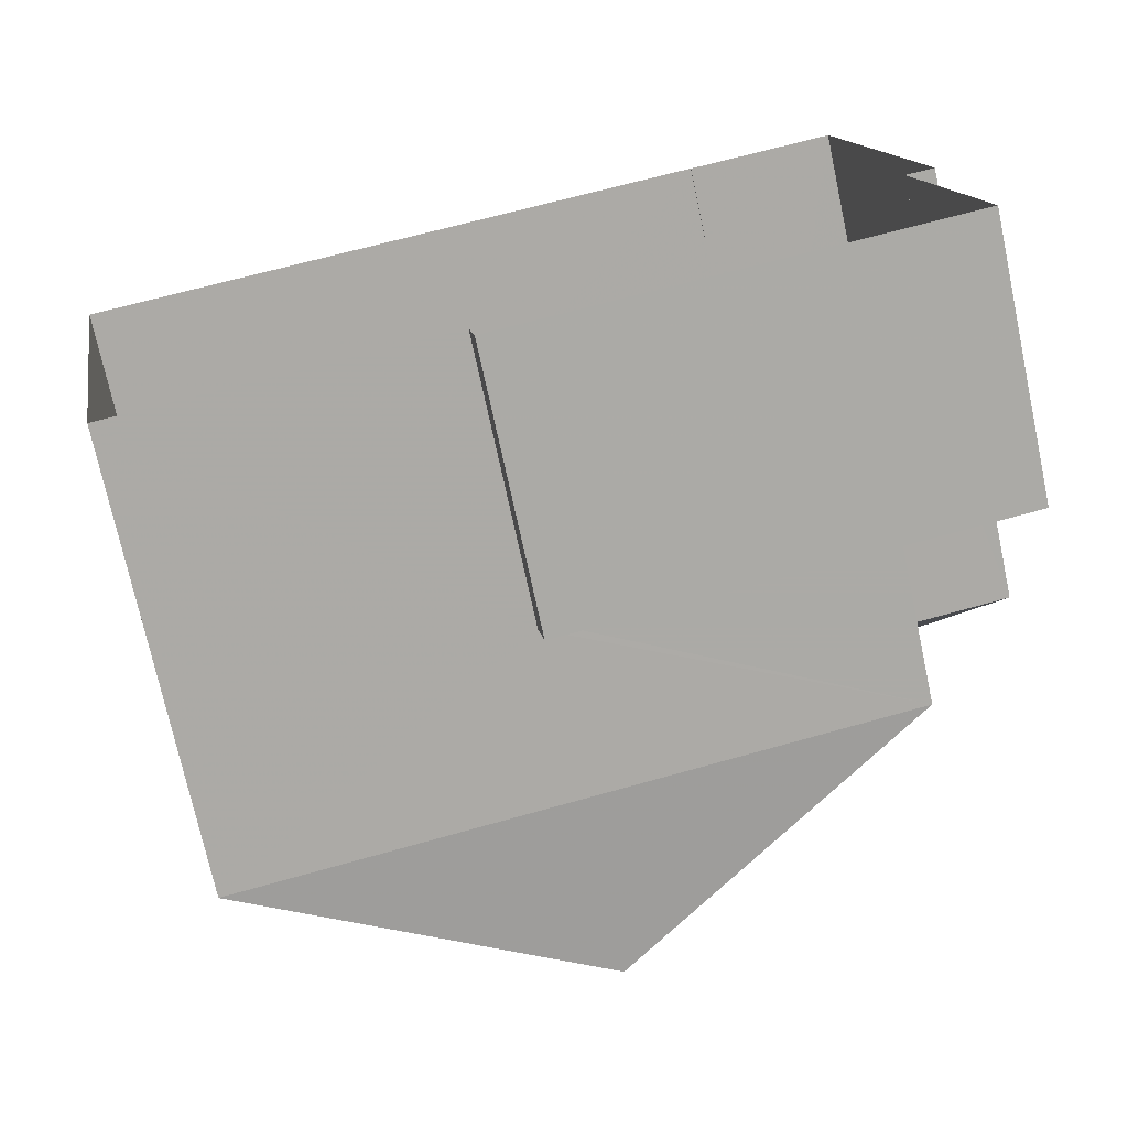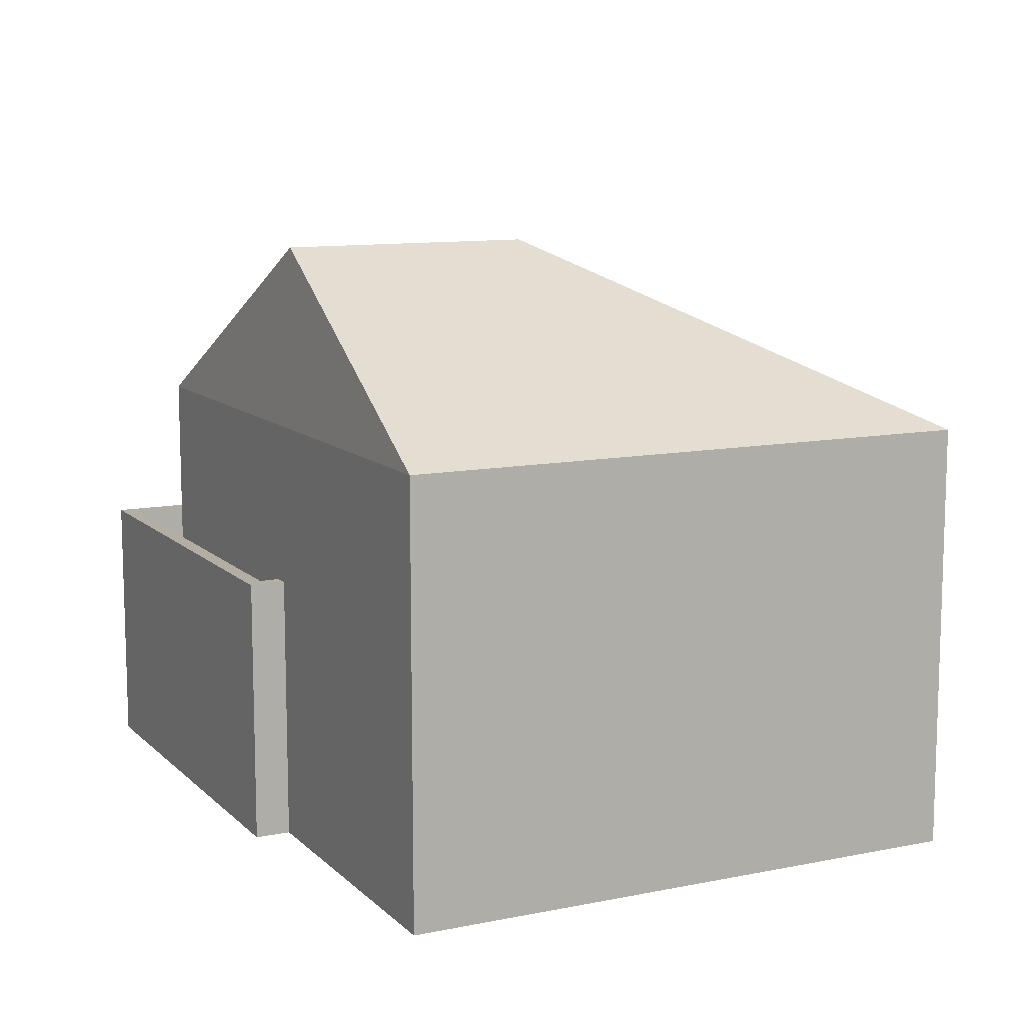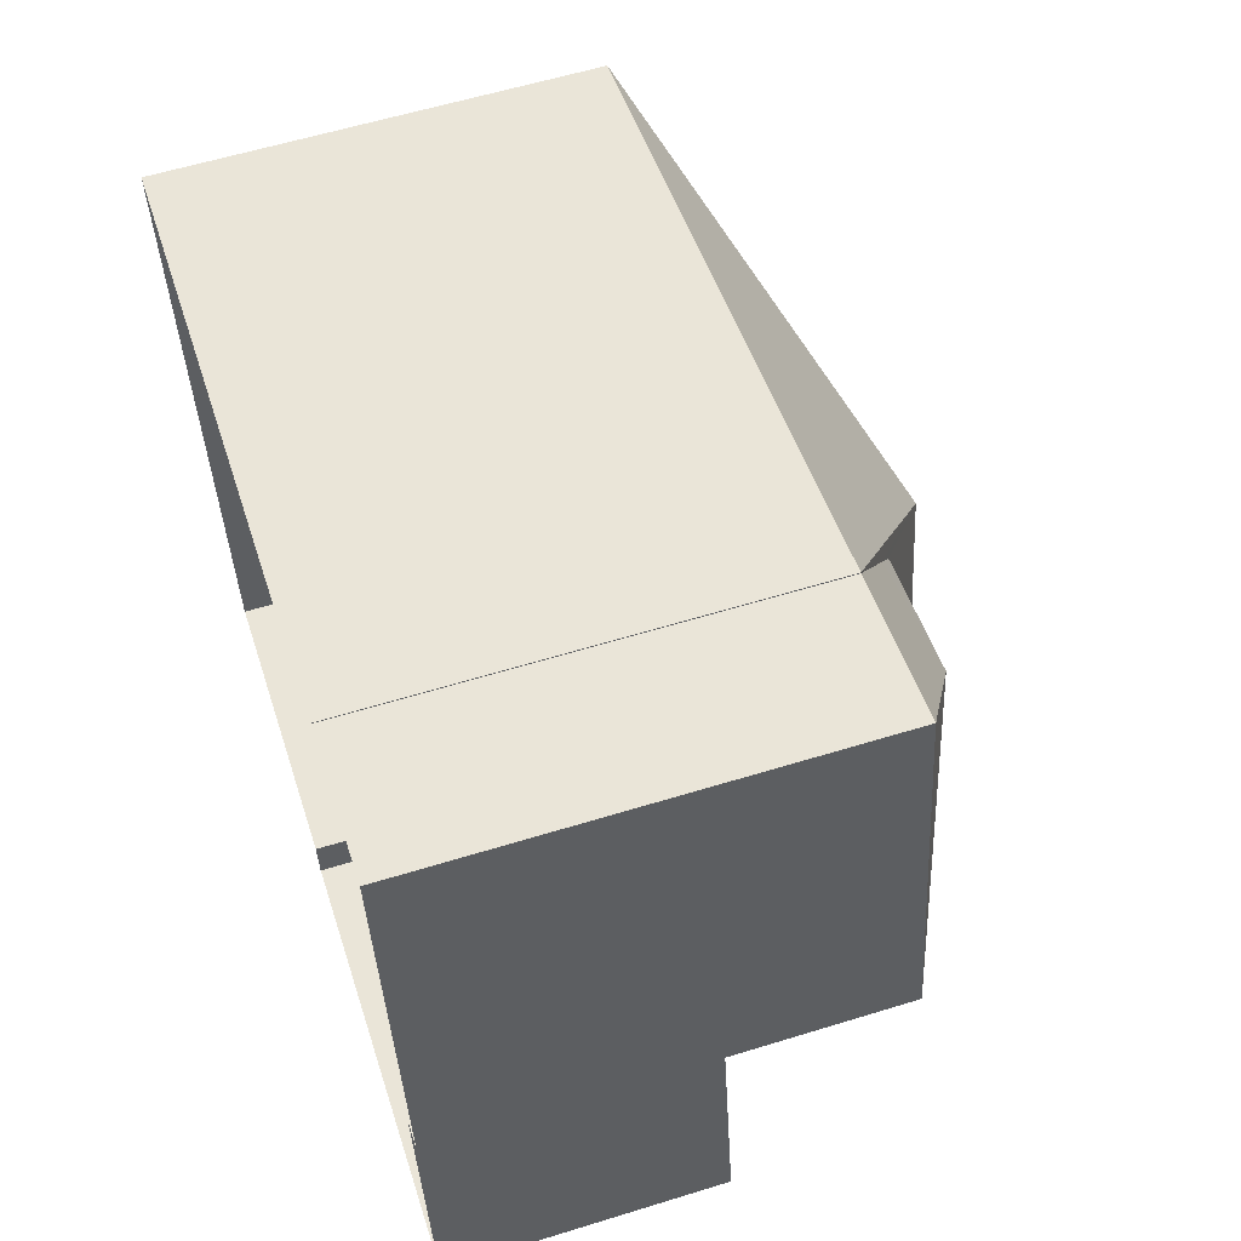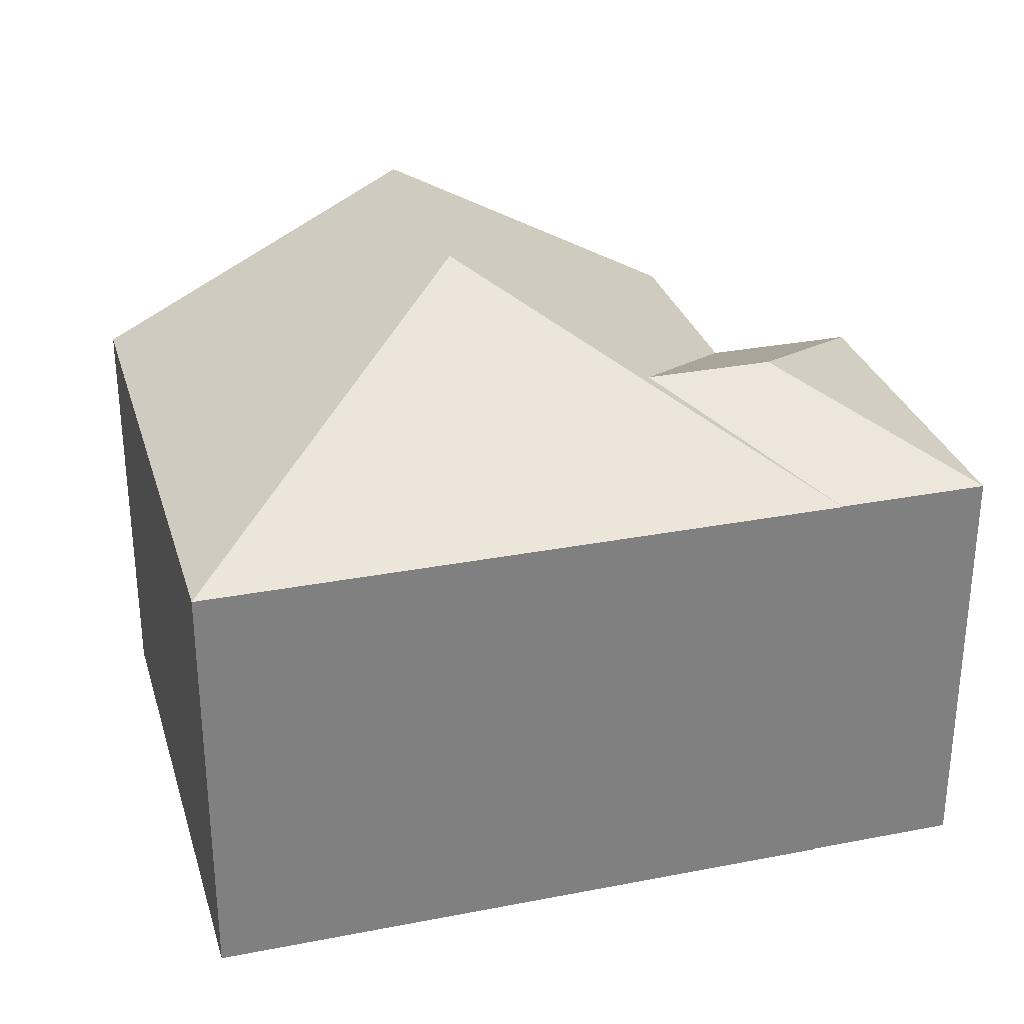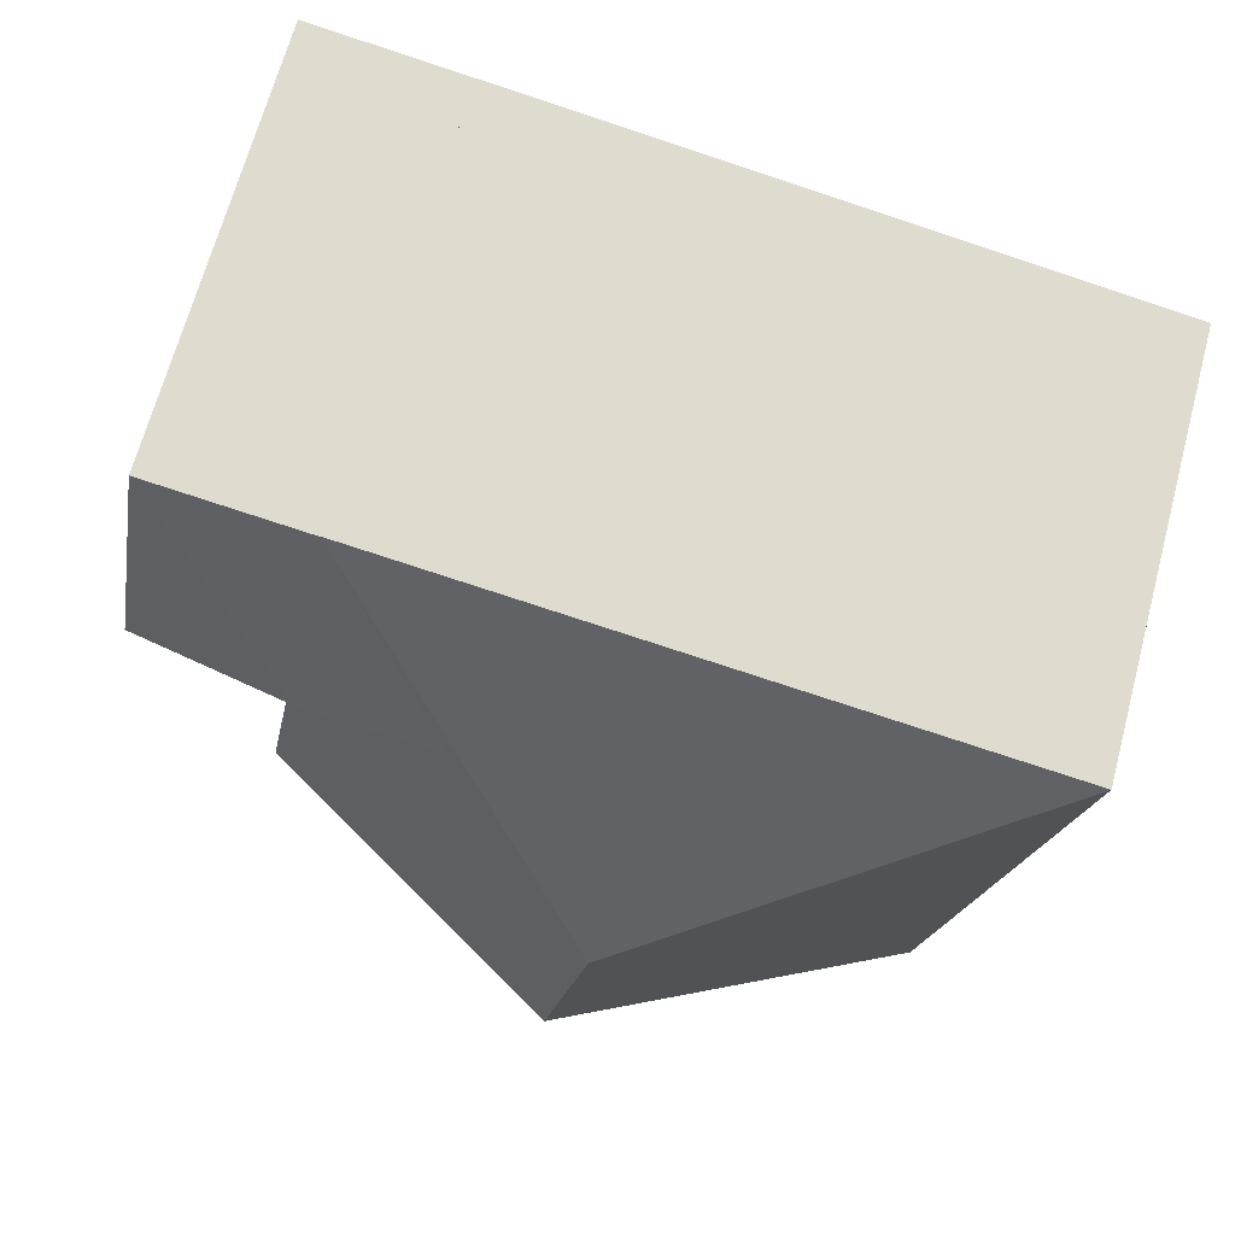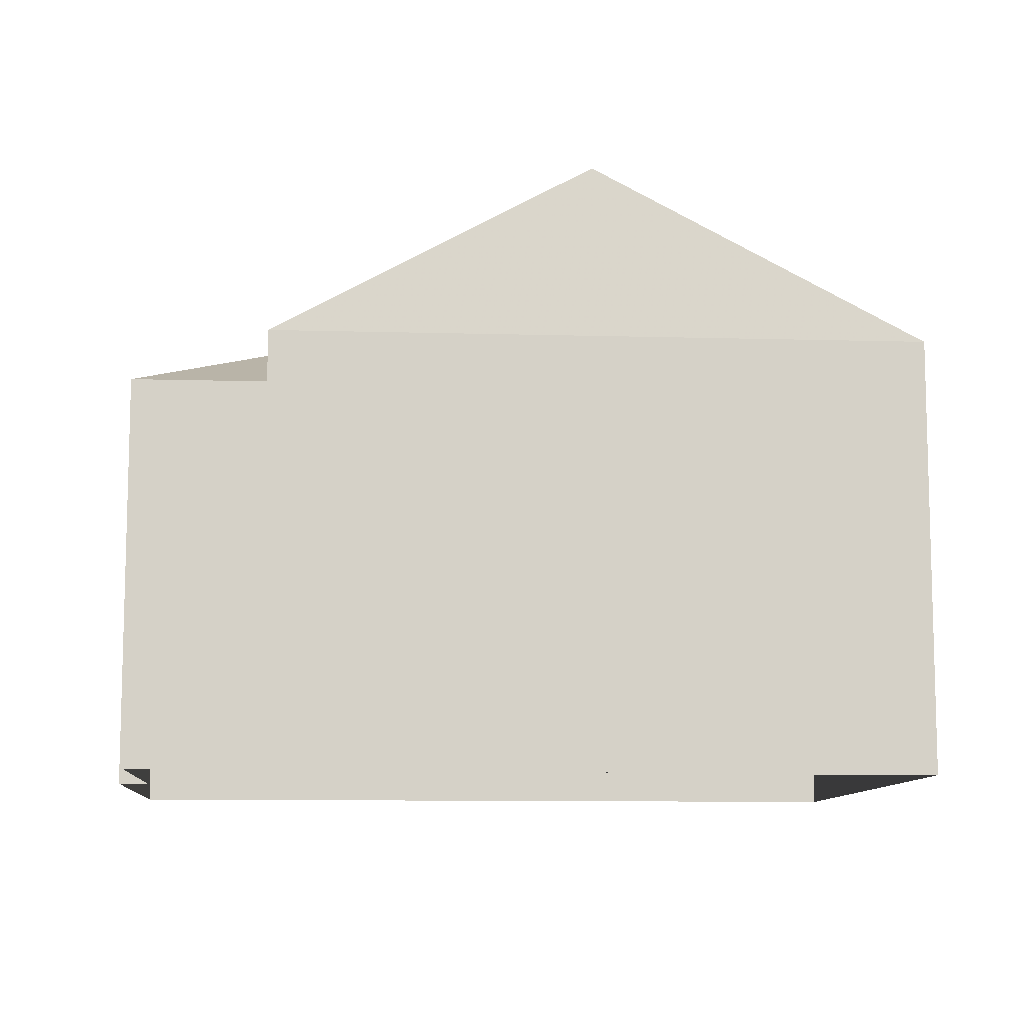
<metadata>
{"format":"obj","ext":"obj","renderer":"f3d","projection":"perspective","resolution":1024,"background":"white","views":[{"elev":-73.4,"azim":-167.8,"up":"+Y"},{"elev":10.9,"azim":53.3,"up":"+Z"},{"elev":59.3,"azim":-107.6,"up":"+Y"},{"elev":29.9,"azim":153.9,"up":"+Z"},{"elev":67.7,"azim":15.1,"up":"+Y"},{"elev":-9.9,"azim":-14.4,"up":"+Z"}]}
</metadata>
<code>
v 1.036e+04 -1.101e+04 17.74
v 1.036e+04 -1.101e+04 17.75
v 1.036e+04 -1.1e+04 17.75
v 1.036e+04 -1.1e+04 17.75
v 1.036e+04 -1.1e+04 17.75
v 1.036e+04 -1.101e+04 17.75
v 1.035e+04 -1.101e+04 17.75
v 1.035e+04 -1.1e+04 17.75
v 1.035e+04 -1.101e+04 17.75
v 1.035e+04 -1.101e+04 17.75
v 1.036e+04 -1.101e+04 20.25
v 1.036e+04 -1.101e+04 20.26
v 1.035e+04 -1.101e+04 20.26
v 1.035e+04 -1.101e+04 20.26
v 1.036e+04 -1.101e+04 20.26
v 1.036e+04 -1.101e+04 20.26
v 1.036e+04 -1.101e+04 21.25
v 1.036e+04 -1.101e+04 21.25
v 1.036e+04 -1.101e+04 21.25
v 1.035e+04 -1.101e+04 21.26
v 1.035e+04 -1.101e+04 21.26
v 1.035e+04 -1.101e+04 21.26
v 1.036e+04 -1.101e+04 21.26
v 1.035e+04 -1.101e+04 21.26
v 1.036e+04 -1.101e+04 24.19
v 1.036e+04 -1.1e+04 23.38
v 1.035e+04 -1.1e+04 23.38
v 1.036e+04 -1.101e+04 24.45
v 1.036e+04 -1.101e+04 24.45
v 1.036e+04 -1.101e+04 24.02
v 1.036e+04 -1.101e+04 23.37
v 1.035e+04 -1.101e+04 23.37
v 1.036e+04 -1.101e+04 23.37
v 1.036e+04 -1.101e+04 25.7
v 1.036e+04 -1.1e+04 23.38
v 1.036e+04 -1.101e+04 25.7
v 1.036e+04 -1.1e+04 23.37
v 1.036e+04 -1.101e+04 23.37
f 1 2 3
f 4 3 5
f 2 6 7
f 8 5 9
f 8 9 10
f 9 2 7
f 3 2 5
f 5 2 9
f 11 12 13
f 13 12 14
f 11 15 12
f 14 12 16
f 17 18 19
f 19 18 20
f 20 21 22
f 18 17 23
f 22 21 24
f 18 21 20
f 25 26 27
f 25 28 29
f 25 27 28
f 30 29 28
f 28 31 30
f 28 32 31
f 32 28 27
f 33 34 31
f 31 34 30
f 25 35 26
f 25 34 35
f 29 34 25
f 30 34 29
f 36 34 33
f 34 36 37
f 37 36 38
f 36 33 38
f 35 34 37
f 15 11 18
f 23 15 18
f 13 18 11
f 13 21 18
f 14 21 13
f 14 24 21
f 19 20 7
f 6 19 7
f 9 7 20
f 22 9 20
f 2 19 6
f 2 17 19
f 14 16 24
f 9 22 10
f 16 31 24
f 10 22 32
f 24 31 32
f 22 24 32
f 26 8 27
f 26 5 8
f 32 8 10
f 32 27 8
f 23 33 12
f 33 17 38
f 38 17 1
f 12 15 23
f 1 17 2
f 33 23 17
f 5 35 4
f 5 26 35
f 37 3 4
f 35 37 4
f 38 1 3
f 37 38 3
f 16 33 31
f 16 12 33

</code>
